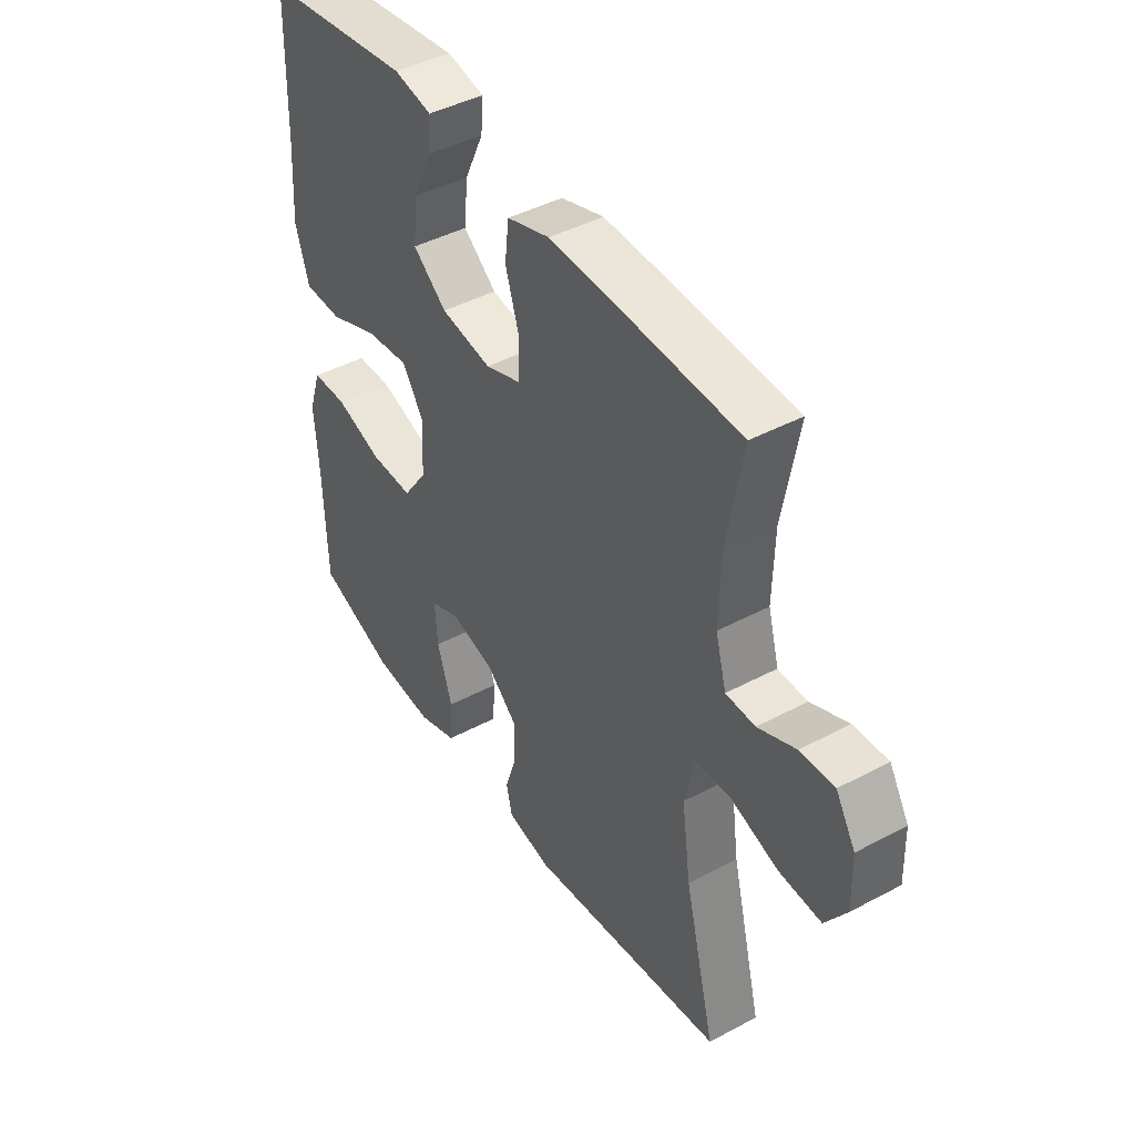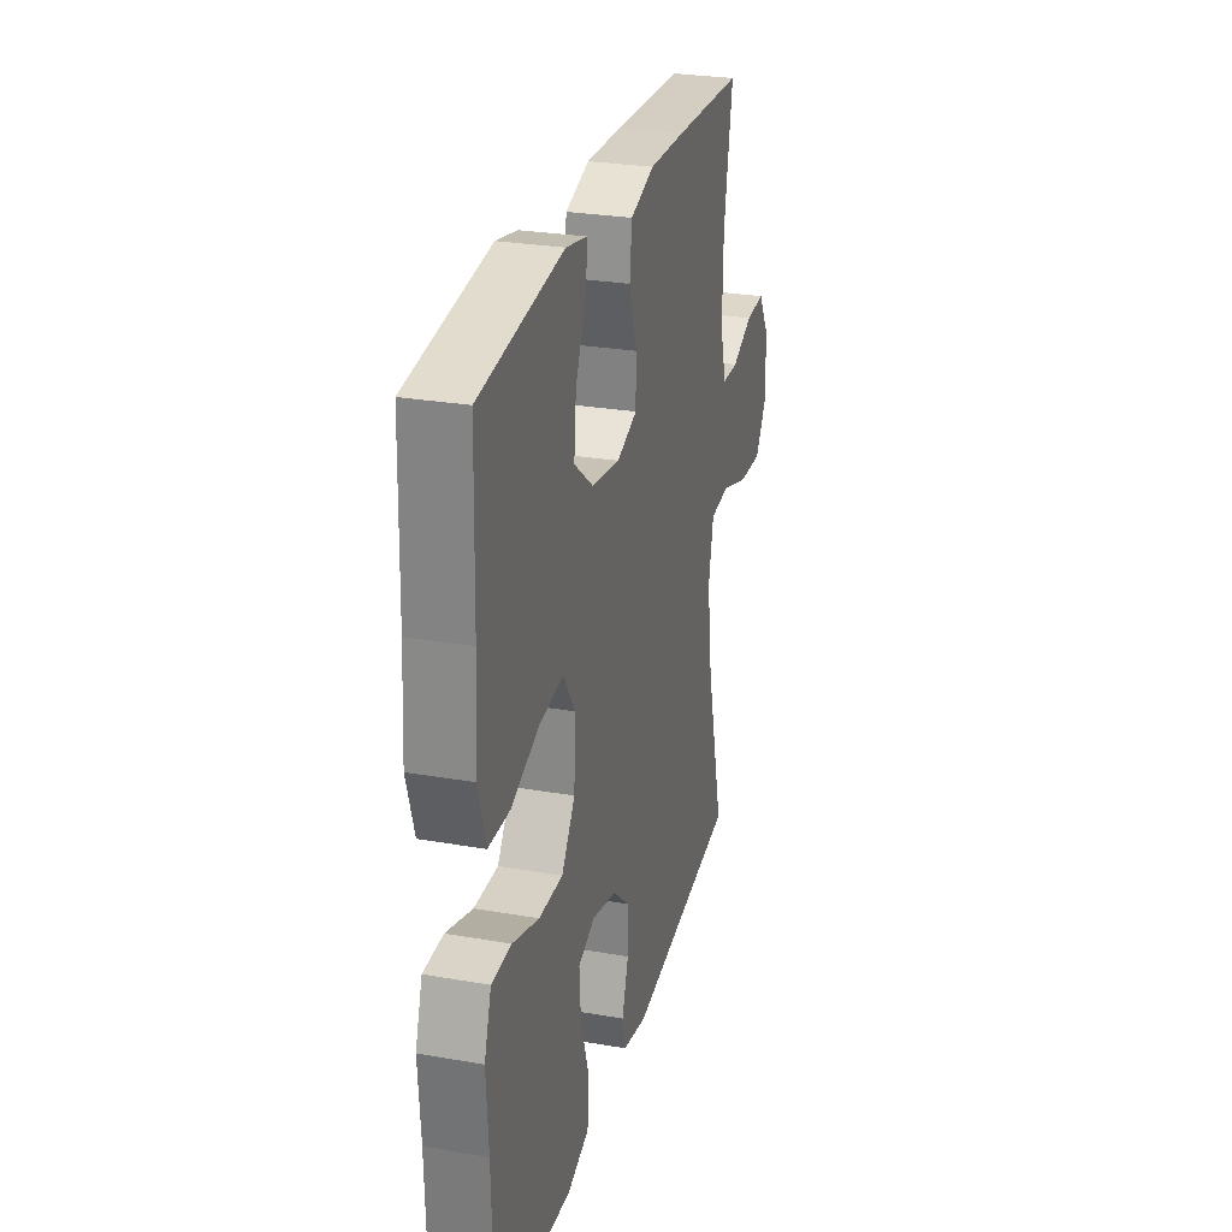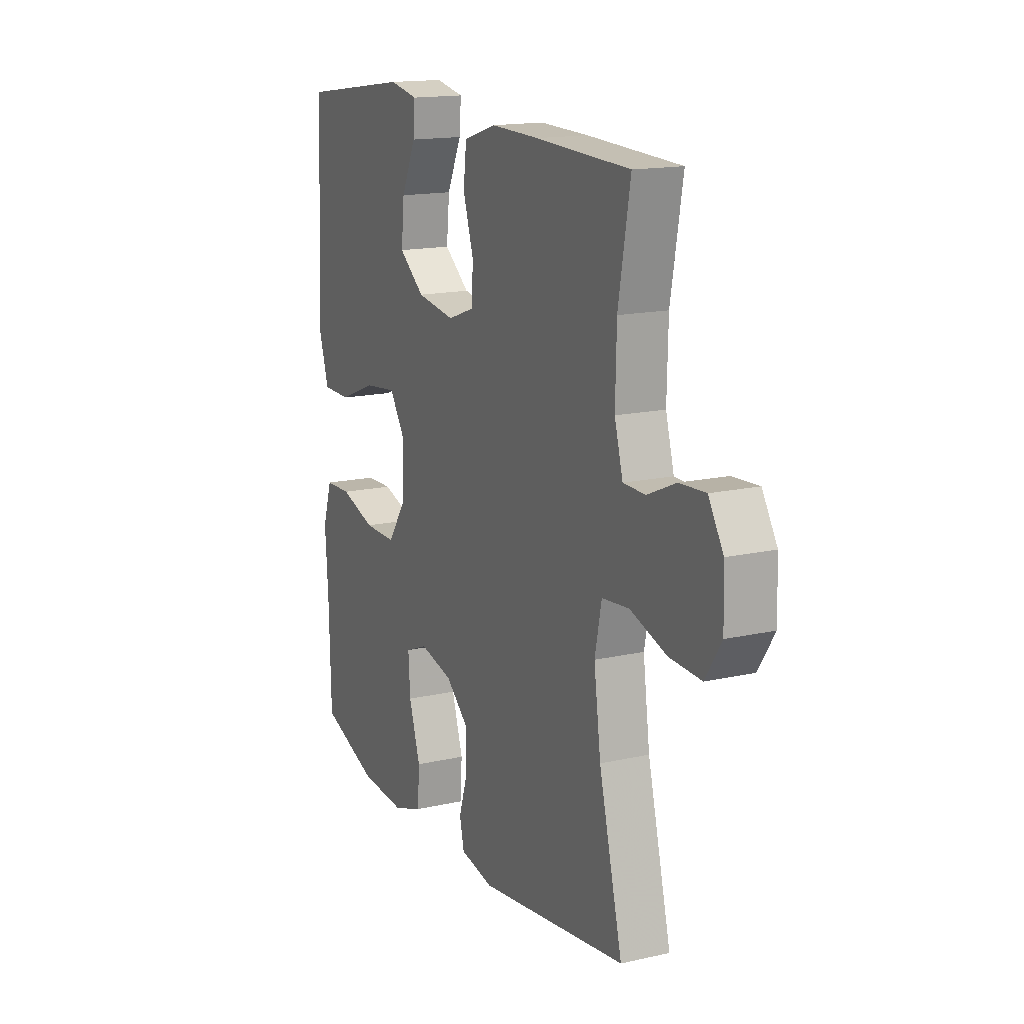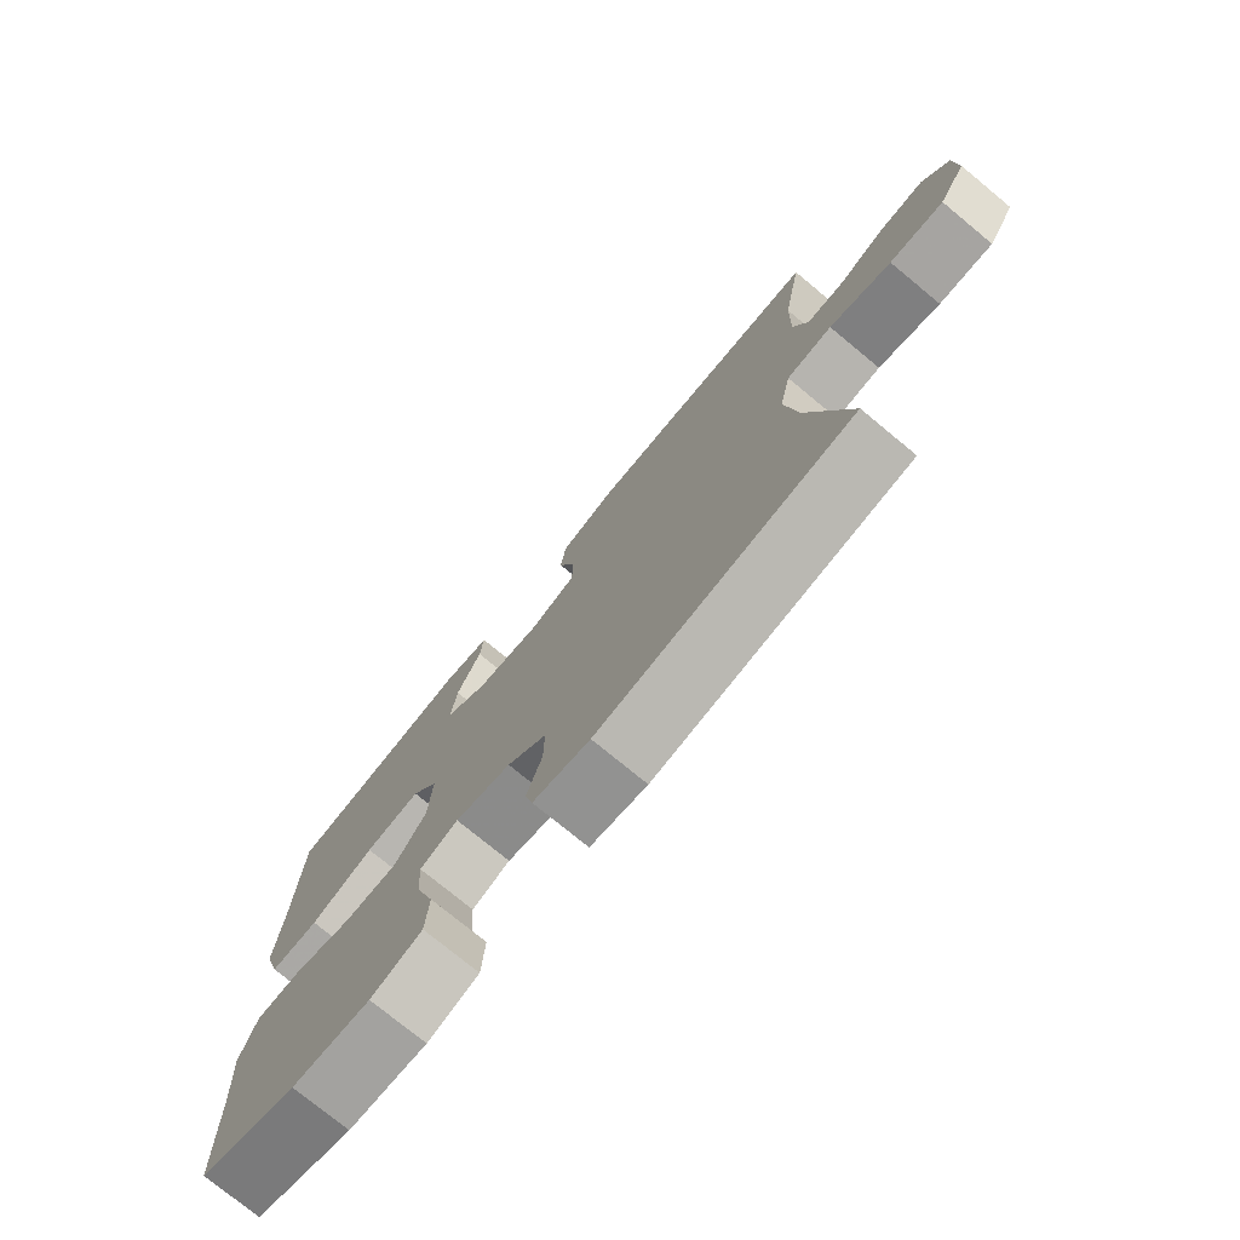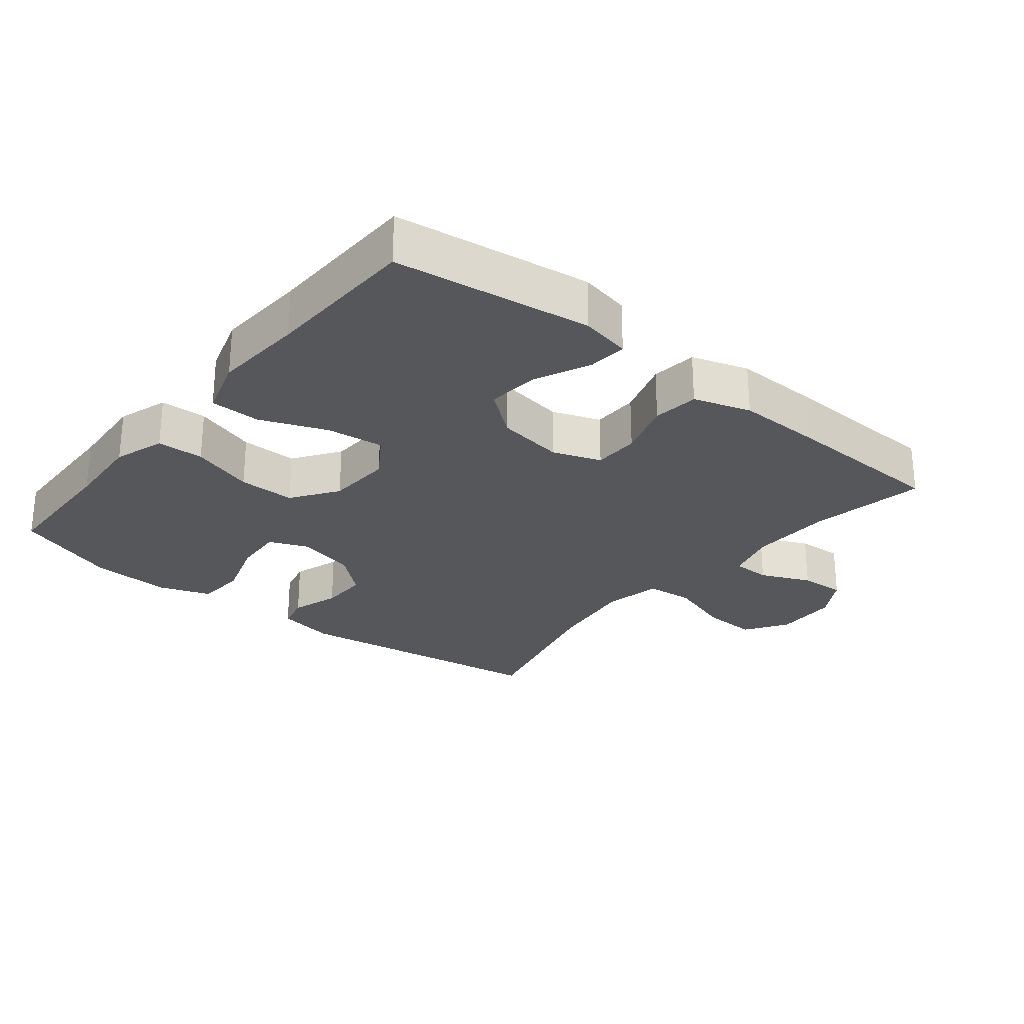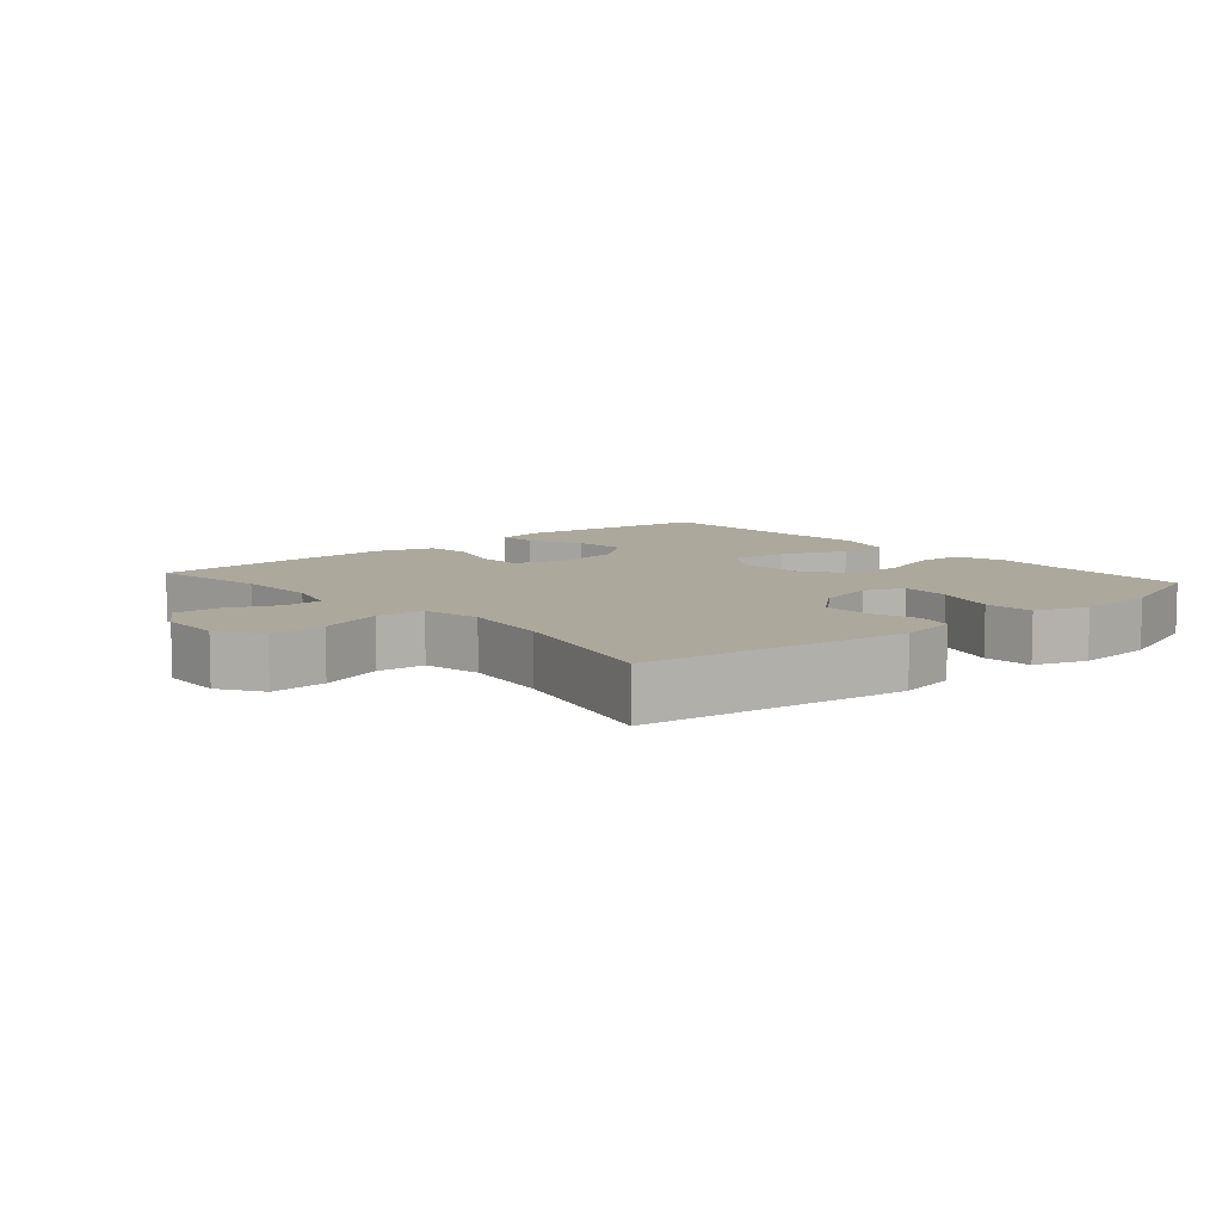
<metadata>
{"format":"obj","ext":"obj","renderer":"f3d","projection":"perspective","resolution":1024,"background":"white","views":[{"elev":43.8,"azim":57.9,"up":"+Z"},{"elev":27.3,"azim":-75.0,"up":"+Z"},{"elev":15.6,"azim":64.5,"up":"+Z"},{"elev":-75.9,"azim":50.5,"up":"+Z"},{"elev":-26.6,"azim":-38.9,"up":"+Y"},{"elev":8.5,"azim":139.2,"up":"+Y"}]}
</metadata>
<code>
v -0.5 0.07 0.5
v -0.206 0.07 0.54
v -0.131 0.07 0.525
v -0.136 0.07 0.467
v -0.174 0.07 0.385
v -0.182 0.07 0.306
v -0.115 0.07 0.253
v -0.014 0.07 0.237
v 0.058 0.07 0.263
v 0.059 0.07 0.332
v 0.032 0.07 0.417
v 0.04 0.07 0.486
v 0.125 0.07 0.513
v 0.253 0.07 0.51
v 0.5 0.07 0.5
v 0.469 0.07 0.325
v 0.466 0.07 0.203
v 0.488 0.07 0.125
v 0.546 0.07 0.124
v 0.621 0.07 0.157
v 0.689 0.07 0.161
v 0.728 0.07 0.097
v 0.731 0.07 0.002
v 0.689 0.07 -0.062
v 0.605 0.07 -0.058
v 0.509 0.07 -0.027
v 0.438 0.07 -0.034
v 0.42 0.07 -0.12
v 0.438 0.07 -0.252
v 0.5 0.07 -0.5
v 0.107 0.07 -0.555
v 0.019 0.07 -0.538
v 0.007 0.07 -0.487
v 0.03 0.07 -0.415
v 0.031 0.07 -0.343
v -0.031 0.07 -0.289
v -0.118 0.07 -0.268
v -0.177 0.07 -0.292
v -0.172 0.07 -0.367
v -0.142 0.07 -0.461
v -0.147 0.07 -0.535
v -0.226 0.07 -0.563
v -0.347 0.07 -0.555
v -0.5 0.07 -0.5
v -0.505 0.07 -0.303
v -0.513 0.07 -0.185
v -0.488 0.07 -0.109
v -0.418 0.07 -0.107
v -0.324 0.07 -0.137
v -0.239 0.07 -0.138
v -0.191 0.07 -0.069
v -0.186 0.07 0.029
v -0.228 0.07 0.093
v -0.314 0.07 0.083
v -0.413 0.07 0.044
v -0.489 0.07 0.045
v -0.516 0.07 0.133
v -0.507 0.07 0.269
v -0.5 0 0.5
v -0.206 0 0.54
v -0.131 0 0.525
v -0.136 0 0.467
v -0.174 0 0.385
v -0.182 0 0.306
v -0.115 0 0.253
v -0.014 0 0.237
v 0.058 0 0.263
v 0.059 0 0.332
v 0.032 0 0.417
v 0.04 0 0.486
v 0.125 0 0.513
v 0.253 0 0.51
v 0.5 0 0.5
v 0.469 0 0.325
v 0.466 0 0.203
v 0.488 0 0.125
v 0.546 0 0.124
v 0.621 0 0.157
v 0.689 0 0.161
v 0.728 0 0.097
v 0.731 0 0.002
v 0.689 0 -0.062
v 0.605 0 -0.058
v 0.509 0 -0.027
v 0.438 0 -0.034
v 0.42 0 -0.12
v 0.438 0 -0.252
v 0.5 0 -0.5
v 0.107 0 -0.555
v 0.019 0 -0.538
v 0.007 0 -0.487
v 0.03 0 -0.415
v 0.031 0 -0.343
v -0.031 0 -0.289
v -0.118 0 -0.268
v -0.177 0 -0.292
v -0.172 0 -0.367
v -0.142 0 -0.461
v -0.147 0 -0.535
v -0.226 0 -0.563
v -0.347 0 -0.555
v -0.5 0 -0.5
v -0.505 0 -0.303
v -0.513 0 -0.185
v -0.488 0 -0.109
v -0.418 0 -0.107
v -0.324 0 -0.137
v -0.239 0 -0.138
v -0.191 0 -0.069
v -0.186 0 0.029
v -0.228 0 0.093
v -0.314 0 0.083
v -0.413 0 0.044
v -0.489 0 0.045
v -0.516 0 0.133
v -0.507 0 0.269
f 55 56 57 58
f 54 55 58 1
f 53 54 1 2
f 52 53 2
f 46 47 48 49
f 45 46 49 50
f 44 45 50
f 43 44 50
f 42 43 50 51
f 39 40 41 42
f 38 39 42
f 31 32 33 34
f 29 30 31 34
f 28 29 34 35
f 27 28 35 36
f 23 24 25 26
f 23 26 27
f 22 23 27
f 19 20 21 22
f 18 19 22 27
f 17 18 27 36
f 13 14 15 16
f 10 11 12 13
f 9 10 13 16
f 8 9 16 17
f 2 3 4 5
f 2 5 6
f 52 2 6
f 38 42 51
f 37 38 51 52
f 8 17 36 37
f 7 8 37 52
f 6 7 52
f 116 115 114 113
f 59 116 113 112
f 60 59 112 111
f 60 111 110
f 107 106 105 104
f 108 107 104 103
f 108 103 102
f 108 102 101
f 109 108 101 100
f 100 99 98 97
f 100 97 96
f 92 91 90 89
f 92 89 88 87
f 93 92 87 86
f 94 93 86 85
f 84 83 82 81
f 85 84 81
f 85 81 80
f 80 79 78 77
f 85 80 77 76
f 94 85 76 75
f 74 73 72 71
f 71 70 69 68
f 74 71 68 67
f 75 74 67 66
f 63 62 61 60
f 64 63 60
f 64 60 110
f 109 100 96
f 110 109 96 95
f 95 94 75 66
f 110 95 66 65
f 110 65 64
f 1 59 60 2
f 2 60 61 3
f 3 61 62 4
f 4 62 63 5
f 5 63 64 6
f 6 64 65 7
f 7 65 66 8
f 8 66 67 9
f 9 67 68 10
f 10 68 69 11
f 11 69 70 12
f 12 70 71 13
f 13 71 72 14
f 14 72 73 15
f 15 73 74 16
f 16 74 75 17
f 17 75 76 18
f 18 76 77 19
f 19 77 78 20
f 20 78 79 21
f 21 79 80 22
f 22 80 81 23
f 23 81 82 24
f 24 82 83 25
f 25 83 84 26
f 26 84 85 27
f 27 85 86 28
f 28 86 87 29
f 29 87 88 30
f 30 88 89 31
f 31 89 90 32
f 32 90 91 33
f 33 91 92 34
f 34 92 93 35
f 35 93 94 36
f 36 94 95 37
f 37 95 96 38
f 38 96 97 39
f 39 97 98 40
f 40 98 99 41
f 41 99 100 42
f 42 100 101 43
f 43 101 102 44
f 44 102 103 45
f 45 103 104 46
f 46 104 105 47
f 47 105 106 48
f 48 106 107 49
f 49 107 108 50
f 50 108 109 51
f 51 109 110 52
f 52 110 111 53
f 53 111 112 54
f 54 112 113 55
f 55 113 114 56
f 56 114 115 57
f 57 115 116 58
f 58 116 59 1

</code>
